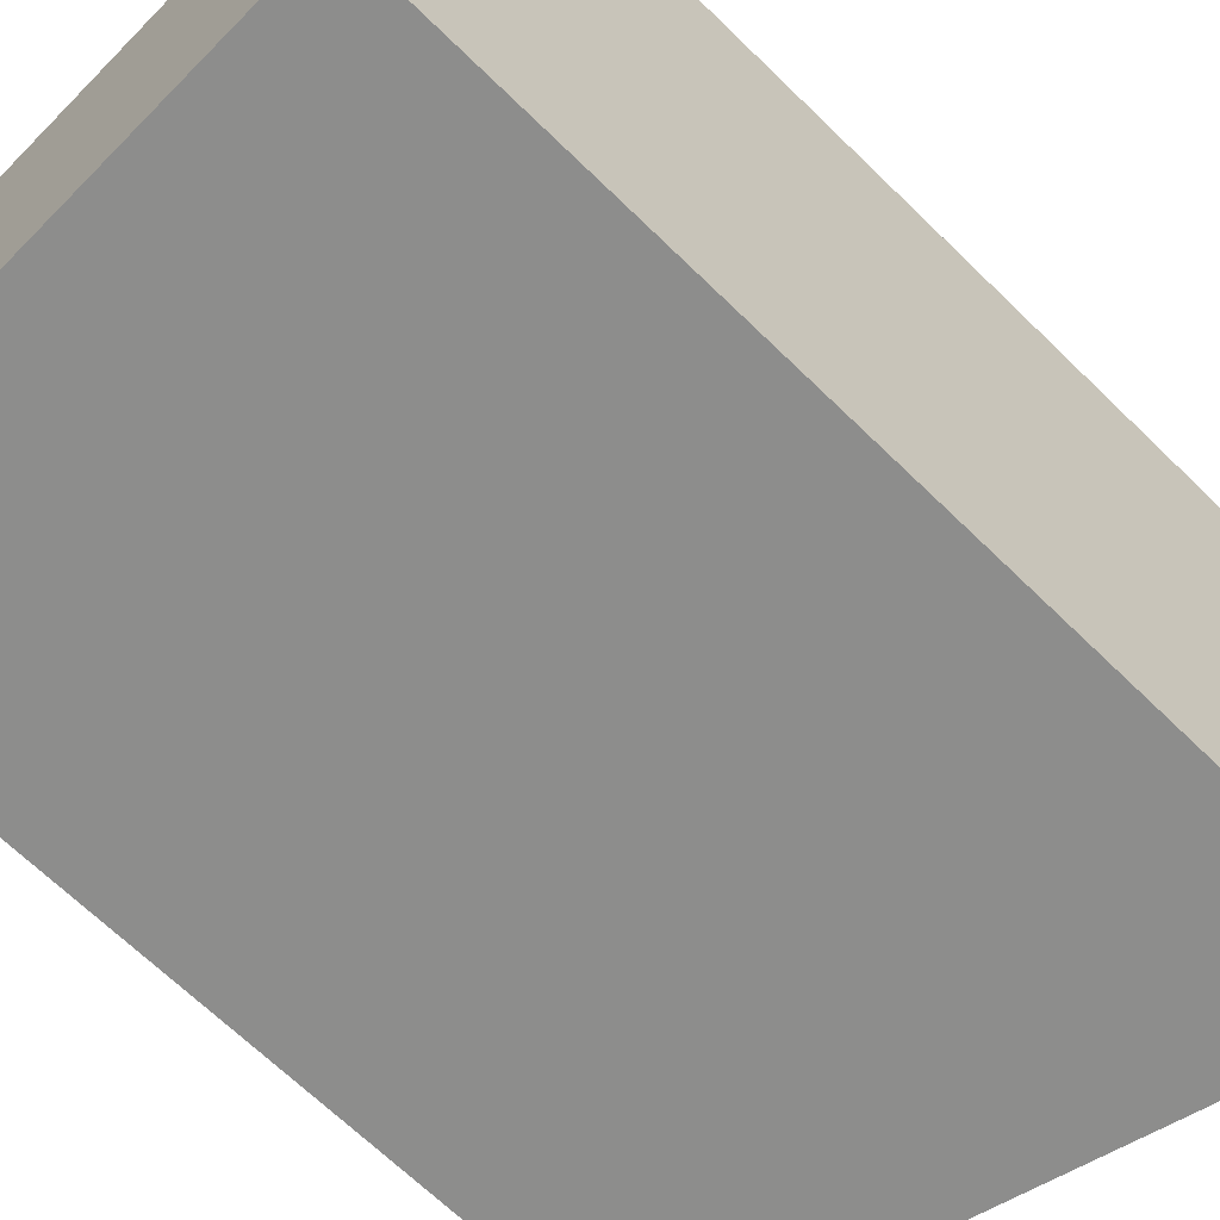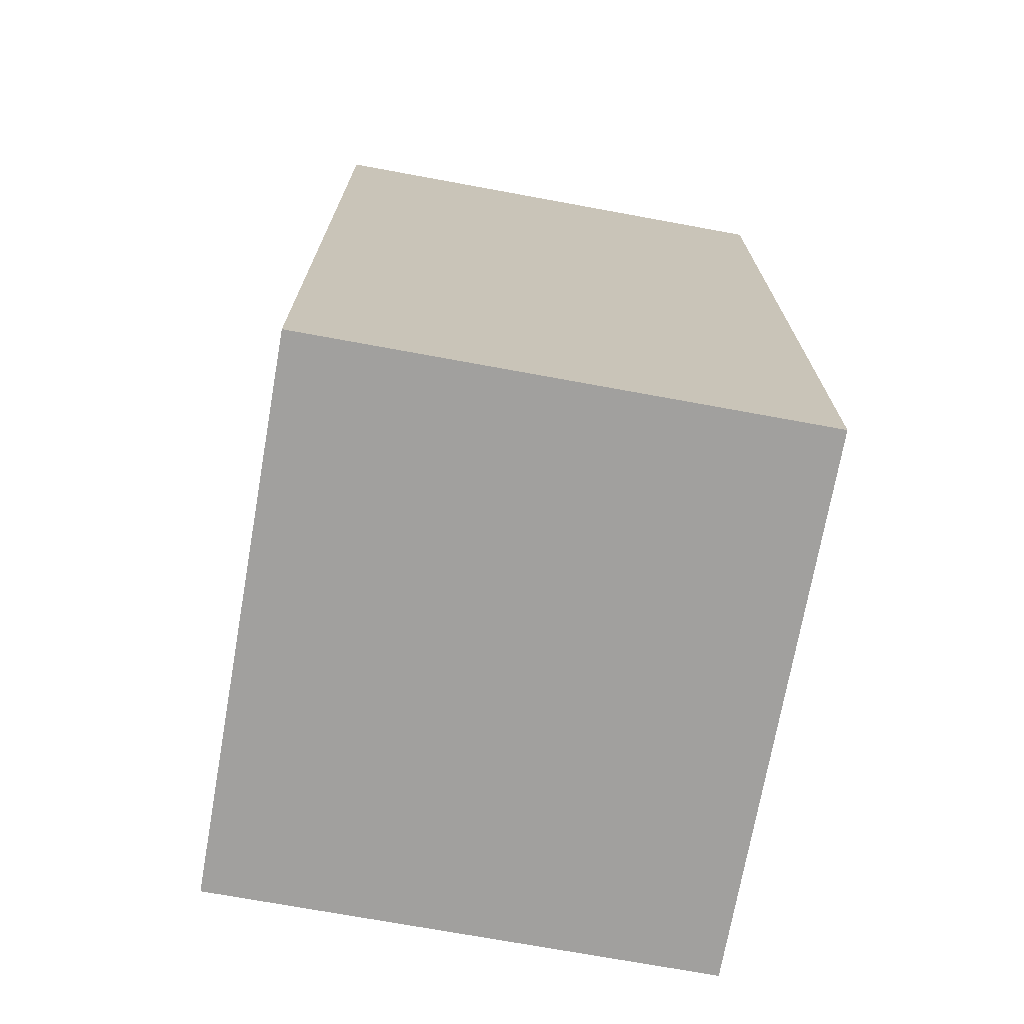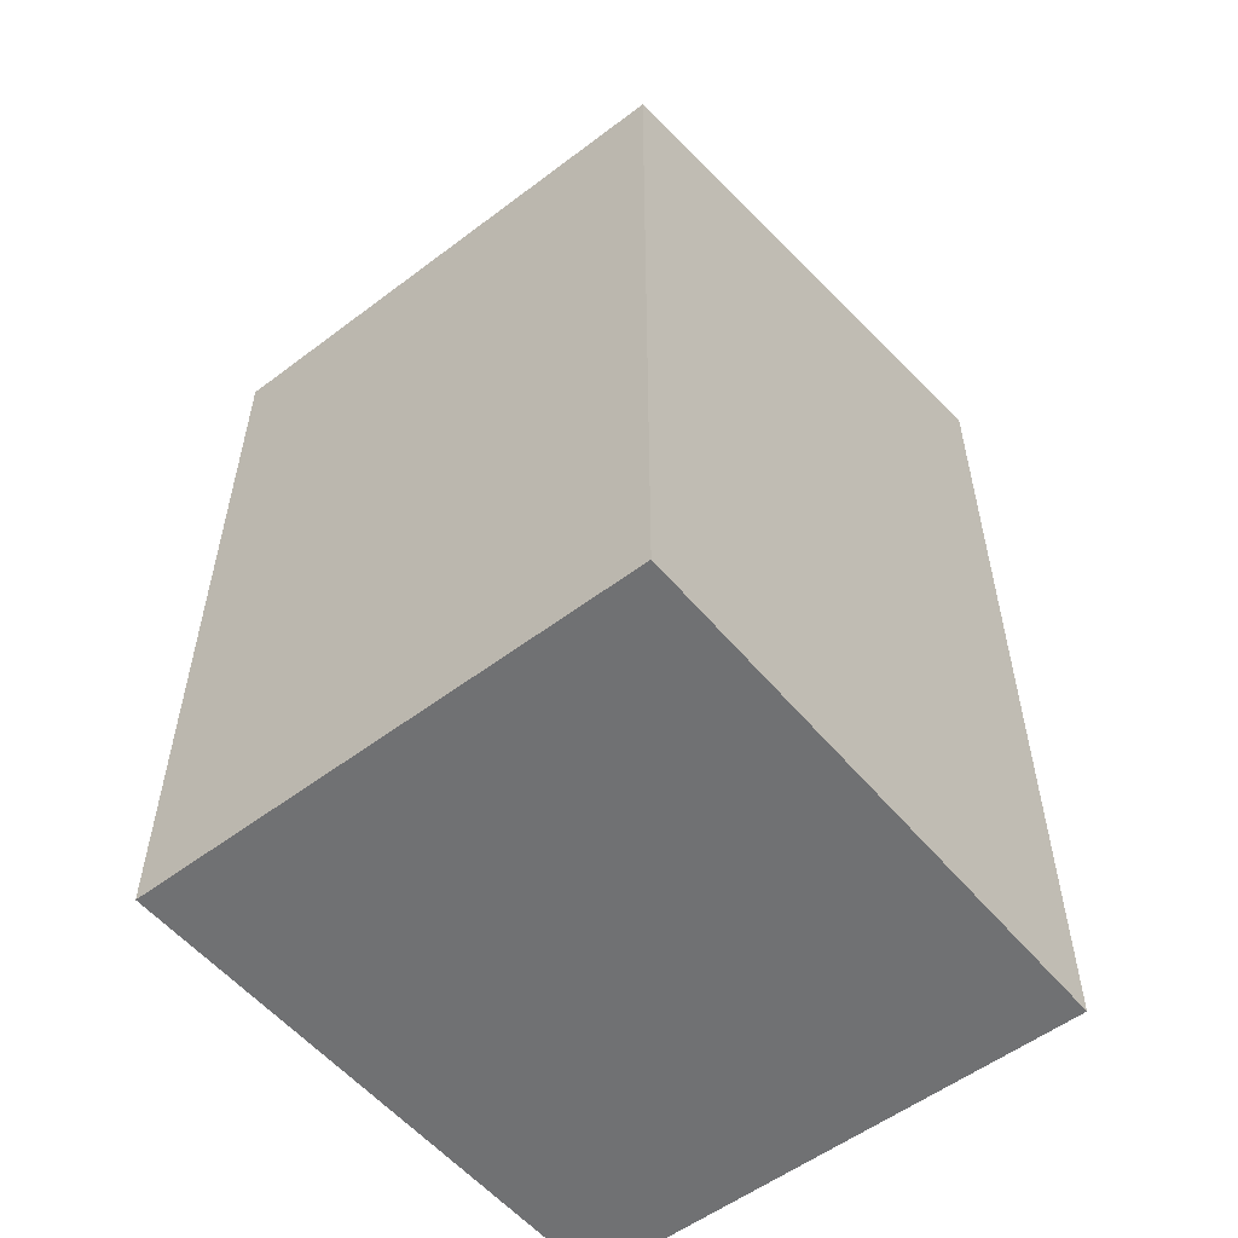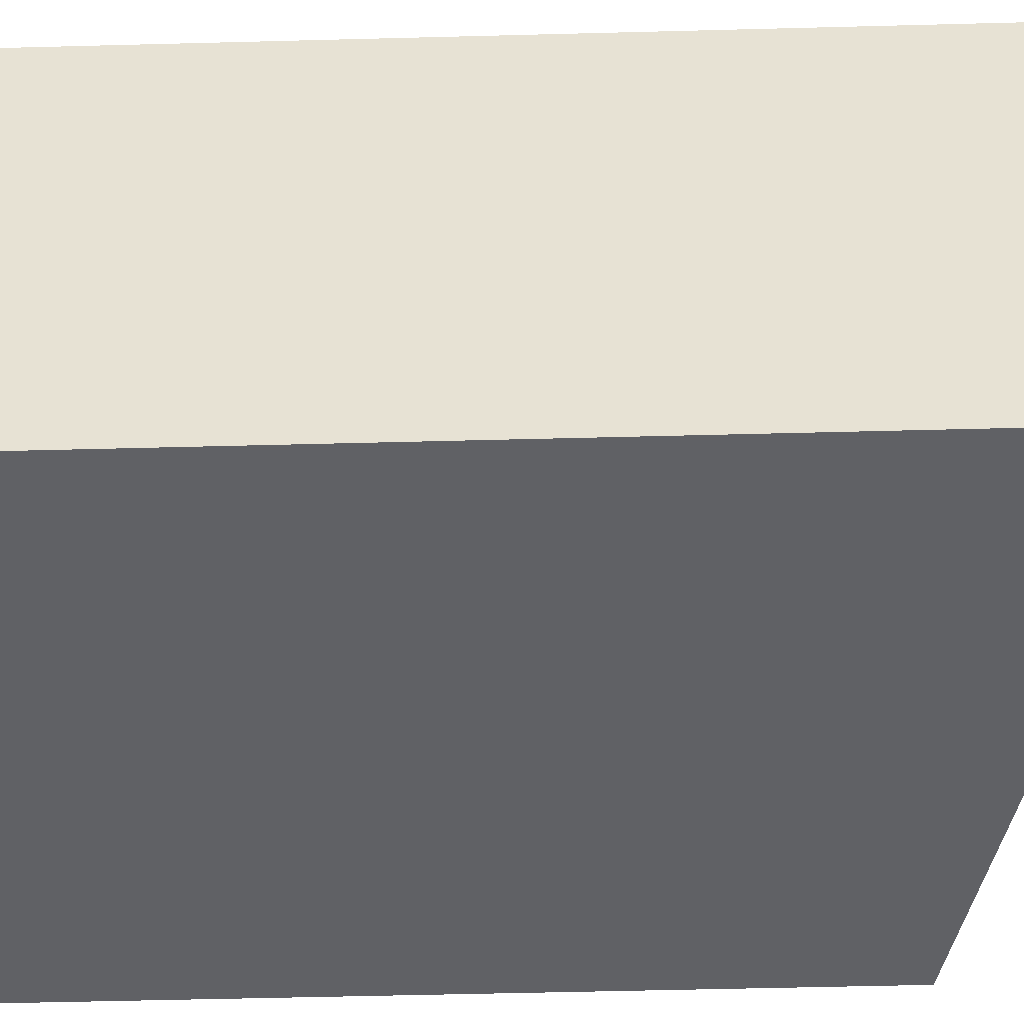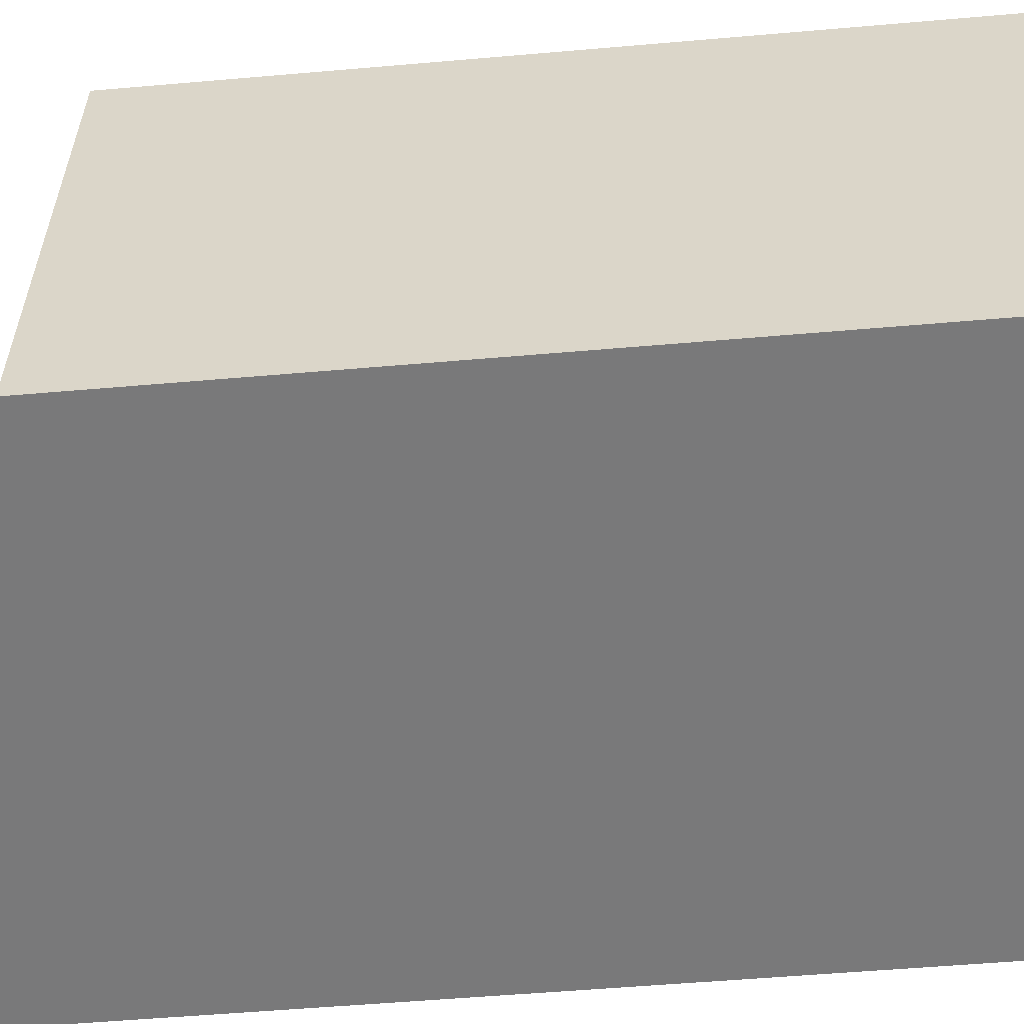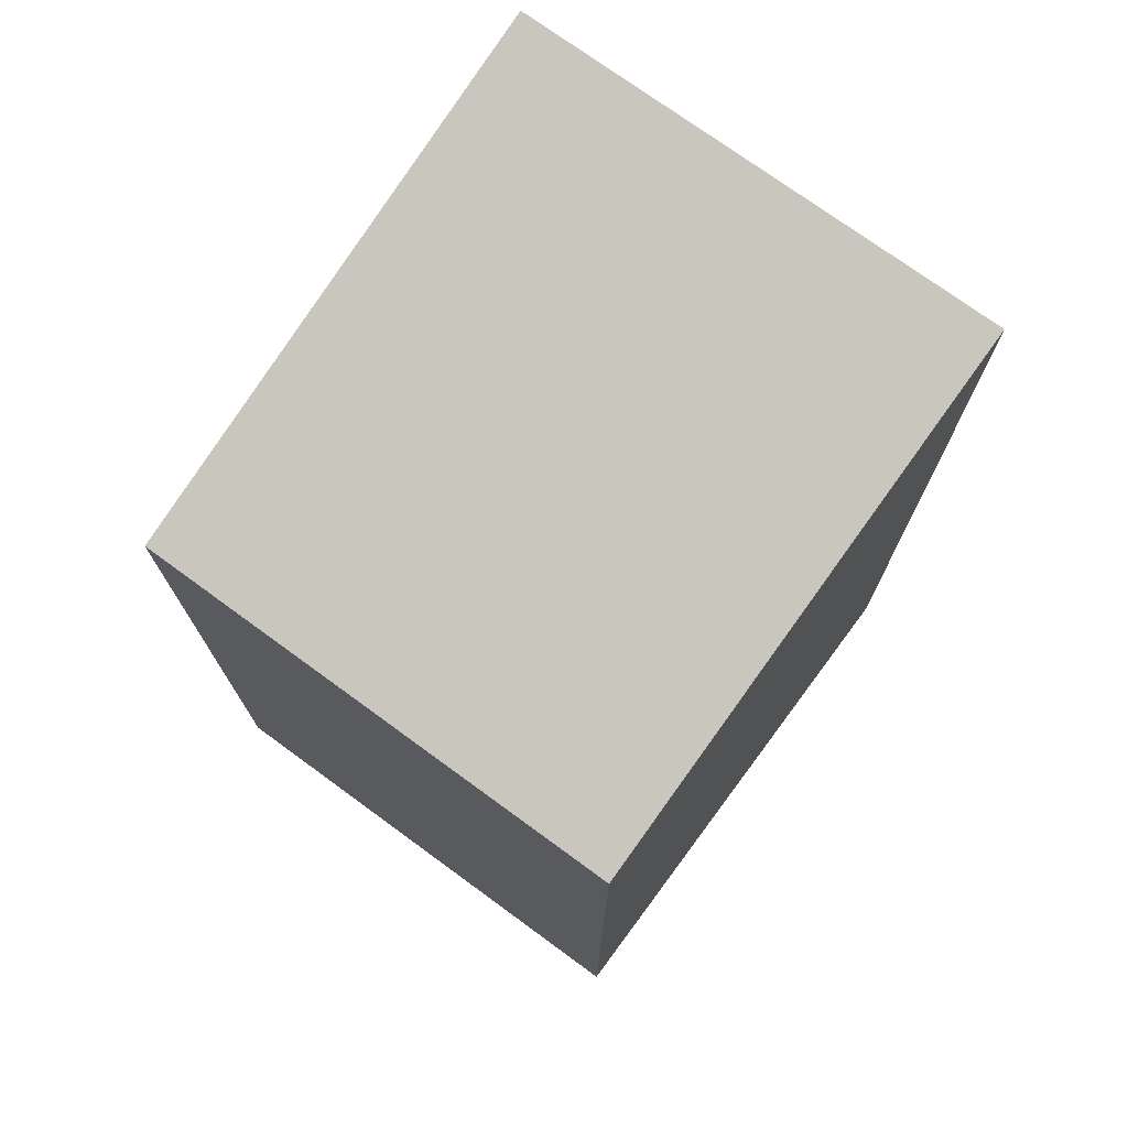
<metadata>
{"format":"obj","ext":"obj","renderer":"f3d","projection":"perspective","resolution":1024,"background":"white","views":[{"elev":-67.6,"azim":45.7,"up":"+Z"},{"elev":-71.8,"azim":83.8,"up":"+Y"},{"elev":-55.1,"azim":-47.2,"up":"+Y"},{"elev":-53.6,"azim":91.6,"up":"+Z"},{"elev":-54.0,"azim":-84.7,"up":"+Z"},{"elev":74.2,"azim":-49.6,"up":"+Y"}]}
</metadata>
<code>
v  5.006 8.342 -0.336
v  0.337 7.068 4.539
v  5.341 8.342 4.21
v  0 7.068 4.328e-16
v  5.341 -2.578e-16 4.21
v  5.006 2.057e-17 -0.336
v  0 0 0
v  0.337 -2.779e-16 4.539
g defaultobject
f 1 2 3
f 2 1 4
f 5 1 3
f 1 5 6
f 6 4 1
f 4 6 7
f 7 2 4
f 2 7 8
f 2 5 3
f 5 2 8
f 8 6 5
f 6 8 7

</code>
